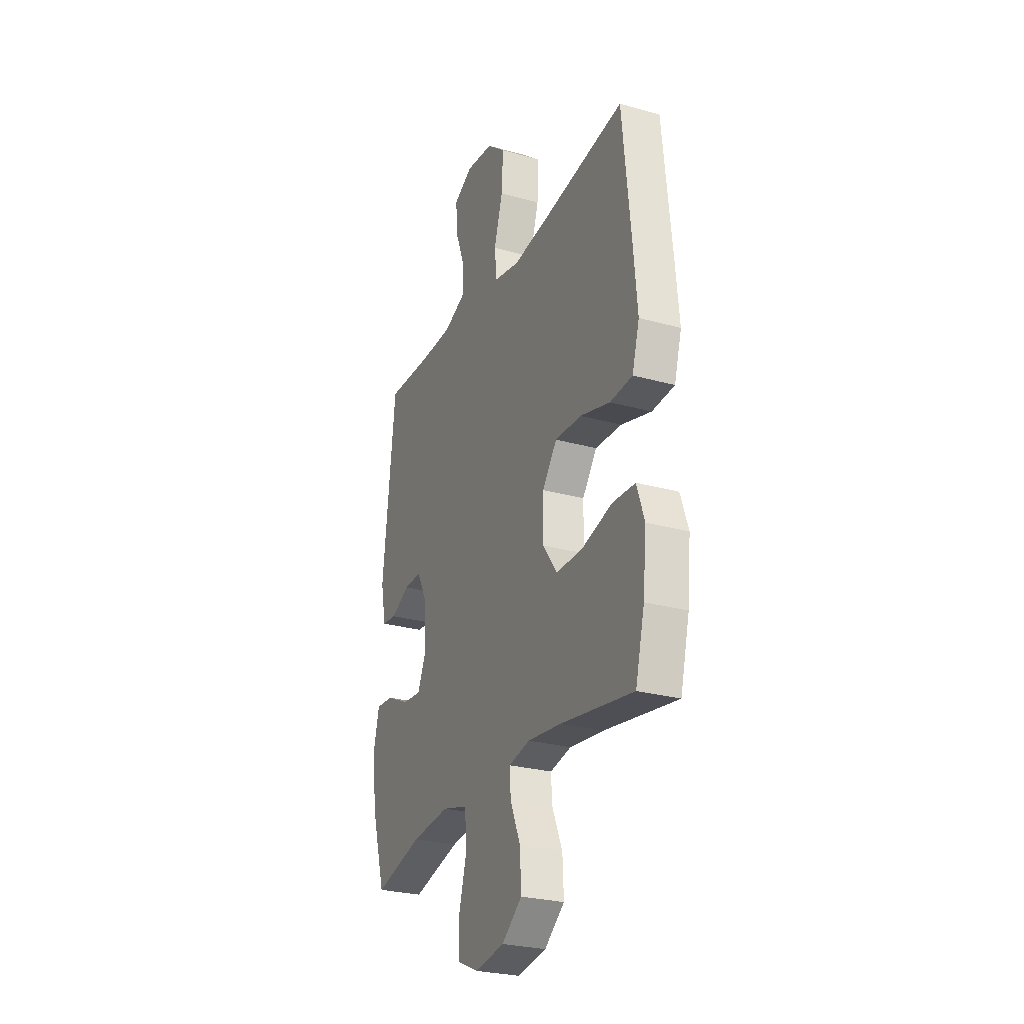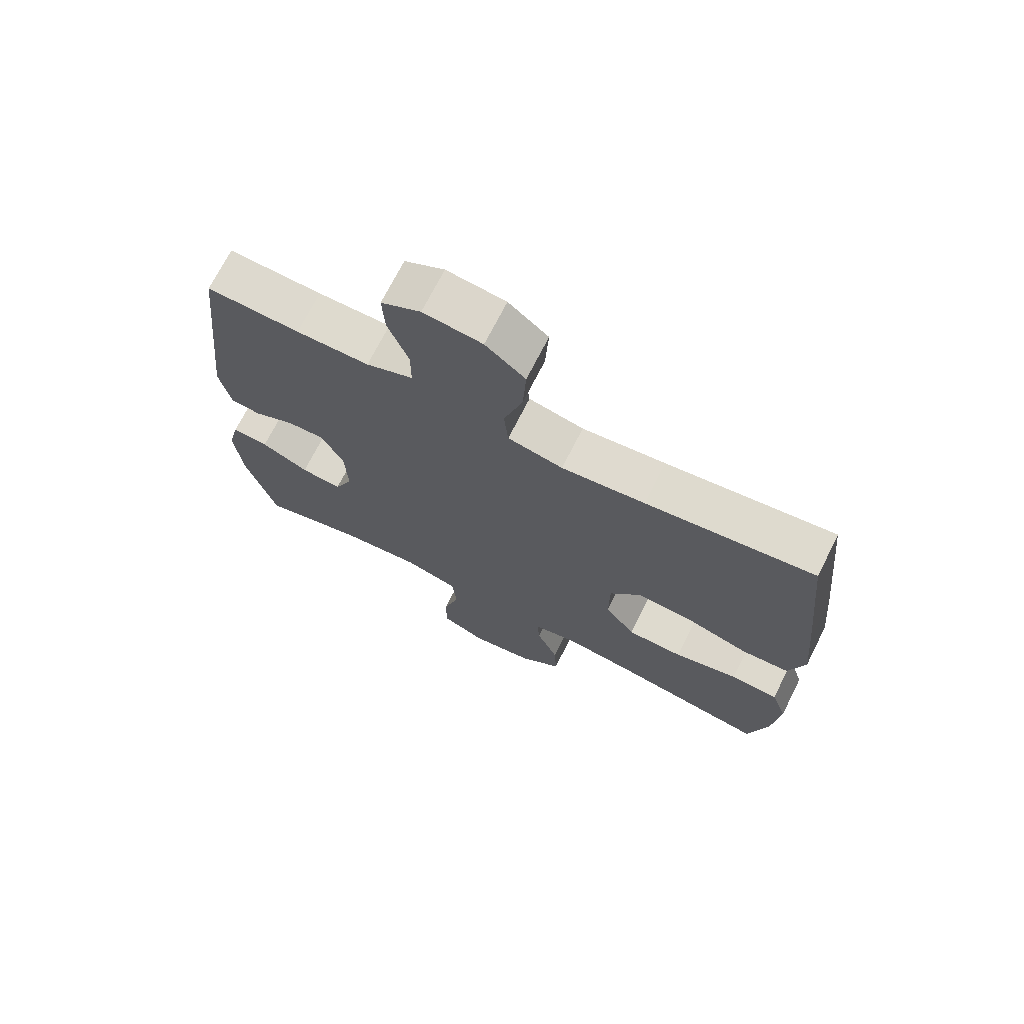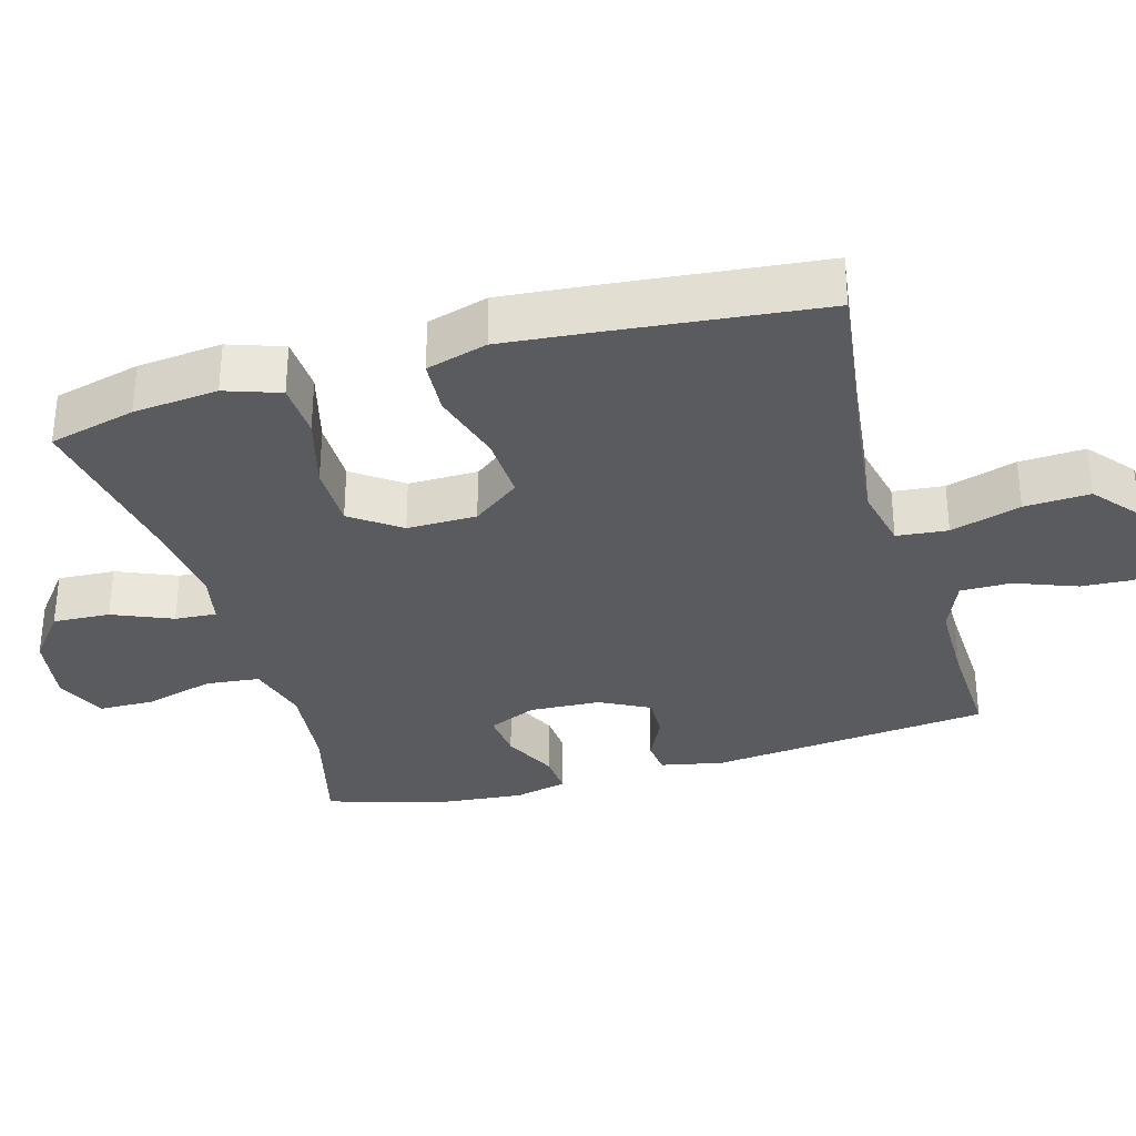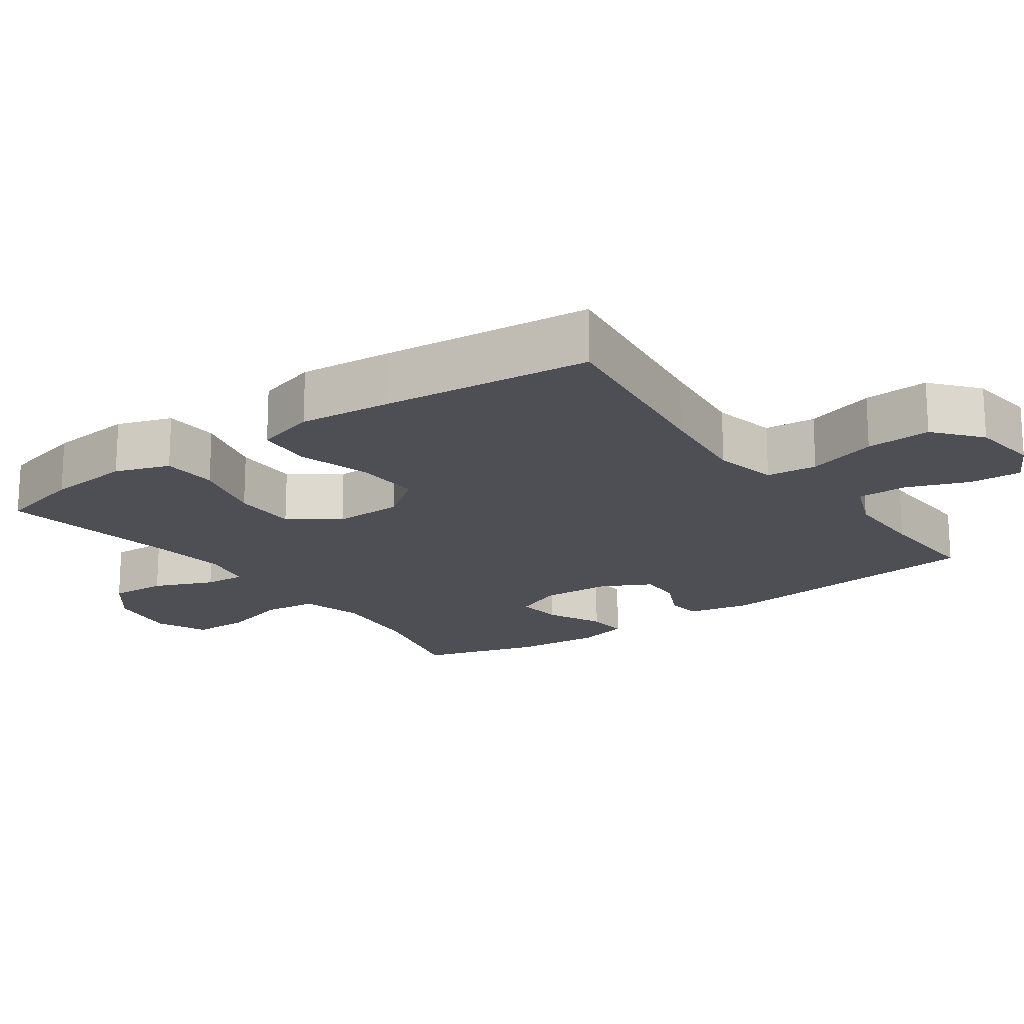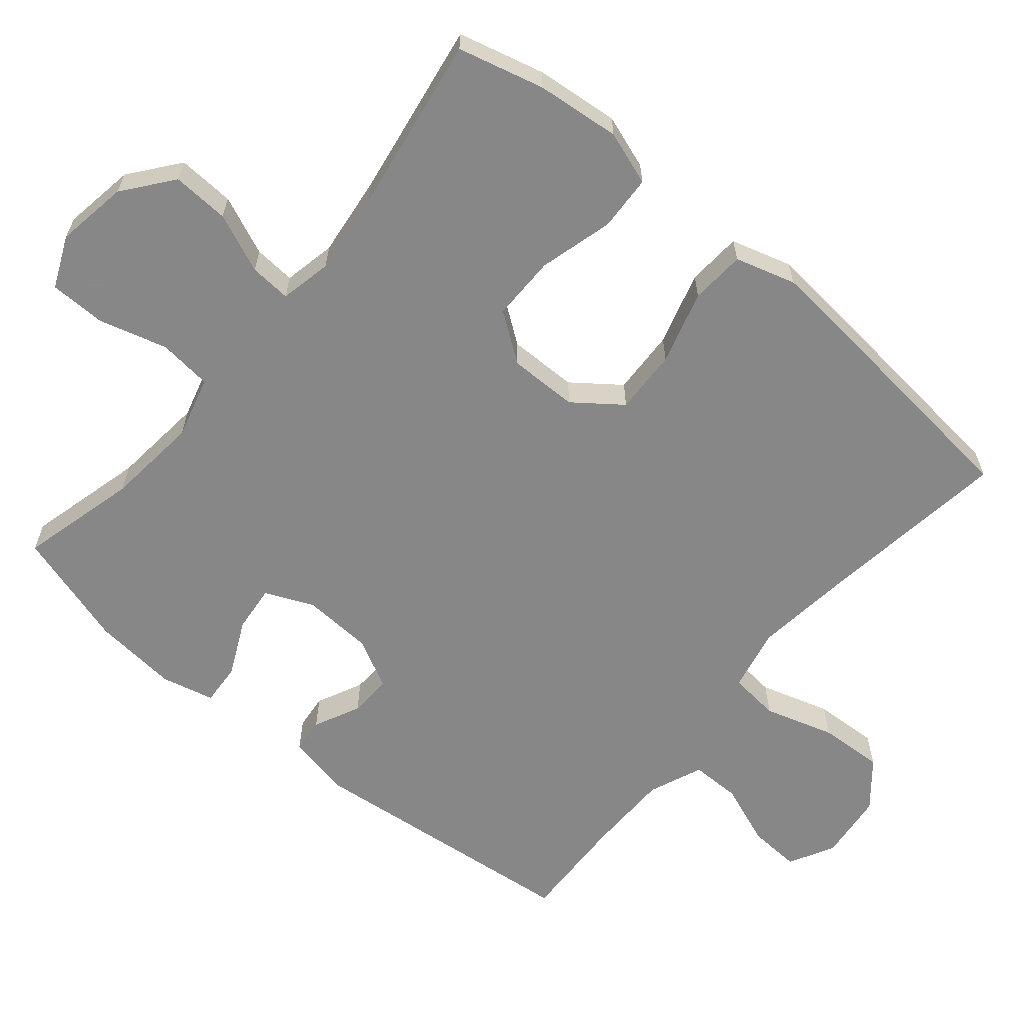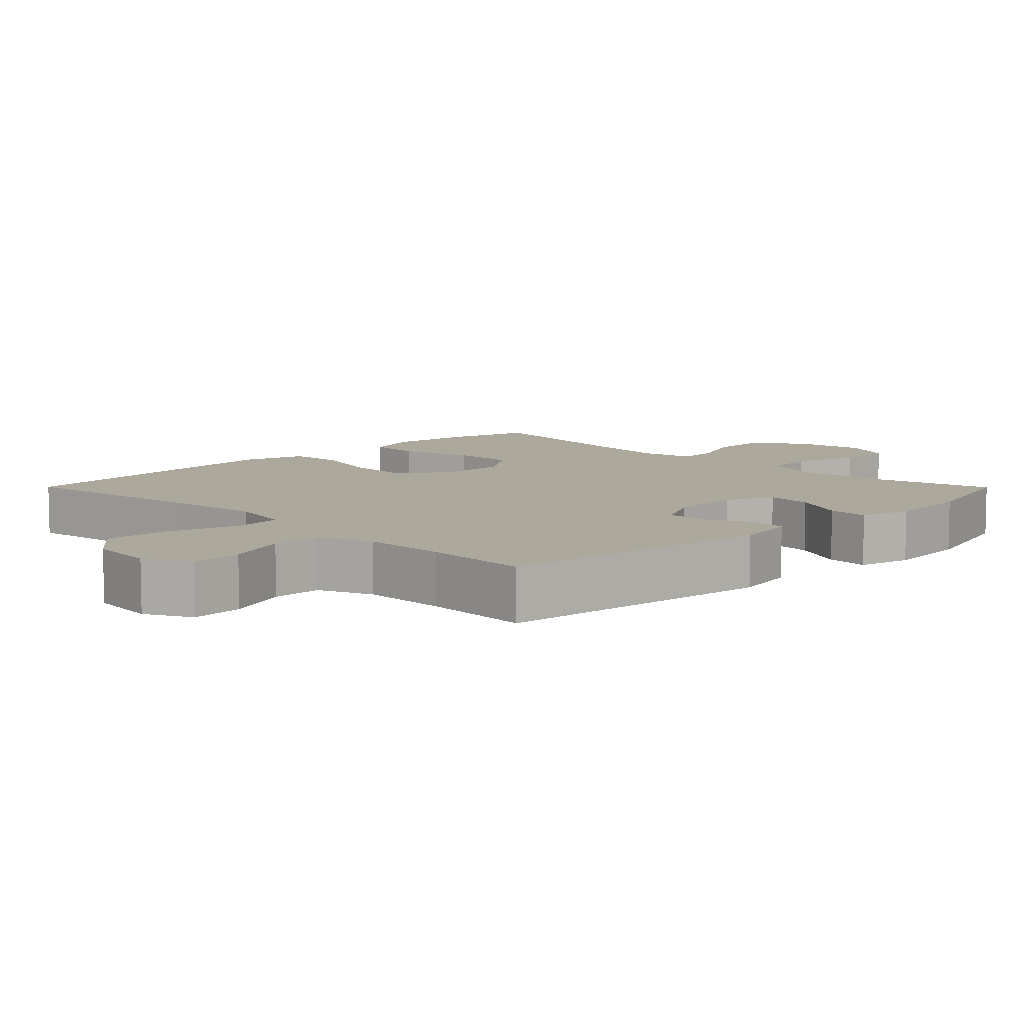
<metadata>
{"format":"obj","ext":"obj","renderer":"f3d","projection":"perspective","resolution":1024,"background":"white","views":[{"elev":-26.9,"azim":-113.5,"up":"+Z"},{"elev":71.2,"azim":-153.2,"up":"+Z"},{"elev":-32.4,"azim":-74.1,"up":"+Y"},{"elev":-18.3,"azim":-54.4,"up":"+Y"},{"elev":-62.6,"azim":-130.0,"up":"+Y"},{"elev":8.5,"azim":45.2,"up":"+Y"}]}
</metadata>
<code>
v -0.5 0.07 -0.5
v -0.531 0.07 -0.379
v -0.543 0.07 -0.261
v -0.517 0.07 -0.185
v -0.439 0.07 -0.181
v -0.335 0.07 -0.209
v -0.244 0.07 -0.209
v -0.195 0.07 -0.141
v -0.196 0.07 -0.044
v -0.246 0.07 0.022
v -0.337 0.07 0.018
v -0.44 0.07 -0.012
v -0.517 0.07 -0.007
v -0.542 0.07 0.078
v -0.53 0.07 0.208
v -0.5 0.07 0.5
v -0.227 0.07 0.463
v -0.092 0.07 0.447
v -0.003 0.07 0.466
v 0.004 0.07 0.537
v -0.026 0.07 0.635
v -0.031 0.07 0.726
v 0.033 0.07 0.779
v 0.128 0.07 0.79
v 0.192 0.07 0.756
v 0.188 0.07 0.683
v 0.155 0.07 0.596
v 0.155 0.07 0.526
v 0.231 0.07 0.495
v 0.349 0.07 0.494
v 0.5 0.07 0.5
v 0.543 0.07 0.107
v 0.525 0.07 0.019
v 0.476 0.07 0.014
v 0.411 0.07 0.045
v 0.351 0.07 0.047
v 0.315 0.07 -0.022
v 0.31 0.07 -0.121
v 0.34 0.07 -0.189
v 0.406 0.07 -0.182
v 0.483 0.07 -0.145
v 0.542 0.07 -0.141
v 0.56 0.07 -0.215
v 0.549 0.07 -0.335
v 0.5 0.07 -0.5
v 0.335 0.07 -0.458
v 0.205 0.07 -0.445
v 0.118 0.07 -0.469
v 0.11 0.07 -0.544
v 0.137 0.07 -0.64
v 0.136 0.07 -0.719
v 0.064 0.07 -0.751
v -0.037 0.07 -0.735
v -0.106 0.07 -0.681
v -0.102 0.07 -0.601
v -0.067 0.07 -0.518
v -0.063 0.07 -0.46
v -0.136 0.07 -0.445
v -0.251 0.07 -0.459
v -0.5 0 -0.5
v -0.531 0 -0.379
v -0.543 0 -0.261
v -0.517 0 -0.185
v -0.439 0 -0.181
v -0.335 0 -0.209
v -0.244 0 -0.209
v -0.195 0 -0.141
v -0.196 0 -0.044
v -0.246 0 0.022
v -0.337 0 0.018
v -0.44 0 -0.012
v -0.517 0 -0.007
v -0.542 0 0.078
v -0.53 0 0.208
v -0.5 0 0.5
v -0.227 0 0.463
v -0.092 0 0.447
v -0.003 0 0.466
v 0.004 0 0.537
v -0.026 0 0.635
v -0.031 0 0.726
v 0.033 0 0.779
v 0.128 0 0.79
v 0.192 0 0.756
v 0.188 0 0.683
v 0.155 0 0.596
v 0.155 0 0.526
v 0.231 0 0.495
v 0.349 0 0.494
v 0.5 0 0.5
v 0.543 0 0.107
v 0.525 0 0.019
v 0.476 0 0.014
v 0.411 0 0.045
v 0.351 0 0.047
v 0.315 0 -0.022
v 0.31 0 -0.121
v 0.34 0 -0.189
v 0.406 0 -0.182
v 0.483 0 -0.145
v 0.542 0 -0.141
v 0.56 0 -0.215
v 0.549 0 -0.335
v 0.5 0 -0.5
v 0.335 0 -0.458
v 0.205 0 -0.445
v 0.118 0 -0.469
v 0.11 0 -0.544
v 0.137 0 -0.64
v 0.136 0 -0.719
v 0.064 0 -0.751
v -0.037 0 -0.735
v -0.106 0 -0.681
v -0.102 0 -0.601
v -0.067 0 -0.518
v -0.063 0 -0.46
v -0.136 0 -0.445
v -0.251 0 -0.459
f 53 54 55 56
f 53 56 57
f 52 53 57
f 49 50 51 52
f 48 49 52 57
f 47 48 57 58
f 43 44 45 46
f 43 46 47
f 40 41 42 43
f 39 40 43 47
f 38 39 47 58
f 32 33 34 35
f 30 31 32 35
f 29 30 35 36
f 28 29 36 37
f 24 25 26 27
f 24 27 28
f 23 24 28
f 20 21 22 23
f 19 20 23 28
f 14 15 16 17
f 14 17 18
f 11 12 13 14
f 10 11 14 18
f 9 10 18 19
f 3 4 5 6
f 3 6 7
f 59 1 2 3
f 59 3 7
f 58 59 7 8
f 28 37 38 58
f 19 28 58
f 8 9 19 58
f 115 114 113 112
f 116 115 112
f 116 112 111
f 111 110 109 108
f 116 111 108 107
f 117 116 107 106
f 105 104 103 102
f 106 105 102
f 102 101 100 99
f 106 102 99 98
f 117 106 98 97
f 94 93 92 91
f 94 91 90 89
f 95 94 89 88
f 96 95 88 87
f 86 85 84 83
f 87 86 83
f 87 83 82
f 82 81 80 79
f 87 82 79 78
f 76 75 74 73
f 77 76 73
f 73 72 71 70
f 77 73 70 69
f 78 77 69 68
f 65 64 63 62
f 66 65 62
f 62 61 60 118
f 66 62 118
f 67 66 118 117
f 117 97 96 87
f 117 87 78
f 117 78 68 67
f 1 60 61 2
f 2 61 62 3
f 3 62 63 4
f 4 63 64 5
f 5 64 65 6
f 6 65 66 7
f 7 66 67 8
f 8 67 68 9
f 9 68 69 10
f 10 69 70 11
f 11 70 71 12
f 12 71 72 13
f 13 72 73 14
f 14 73 74 15
f 15 74 75 16
f 16 75 76 17
f 17 76 77 18
f 18 77 78 19
f 19 78 79 20
f 20 79 80 21
f 21 80 81 22
f 22 81 82 23
f 23 82 83 24
f 24 83 84 25
f 25 84 85 26
f 26 85 86 27
f 27 86 87 28
f 28 87 88 29
f 29 88 89 30
f 30 89 90 31
f 31 90 91 32
f 32 91 92 33
f 33 92 93 34
f 34 93 94 35
f 35 94 95 36
f 36 95 96 37
f 37 96 97 38
f 38 97 98 39
f 39 98 99 40
f 40 99 100 41
f 41 100 101 42
f 42 101 102 43
f 43 102 103 44
f 44 103 104 45
f 45 104 105 46
f 46 105 106 47
f 47 106 107 48
f 48 107 108 49
f 49 108 109 50
f 50 109 110 51
f 51 110 111 52
f 52 111 112 53
f 53 112 113 54
f 54 113 114 55
f 55 114 115 56
f 56 115 116 57
f 57 116 117 58
f 58 117 118 59
f 59 118 60 1

</code>
